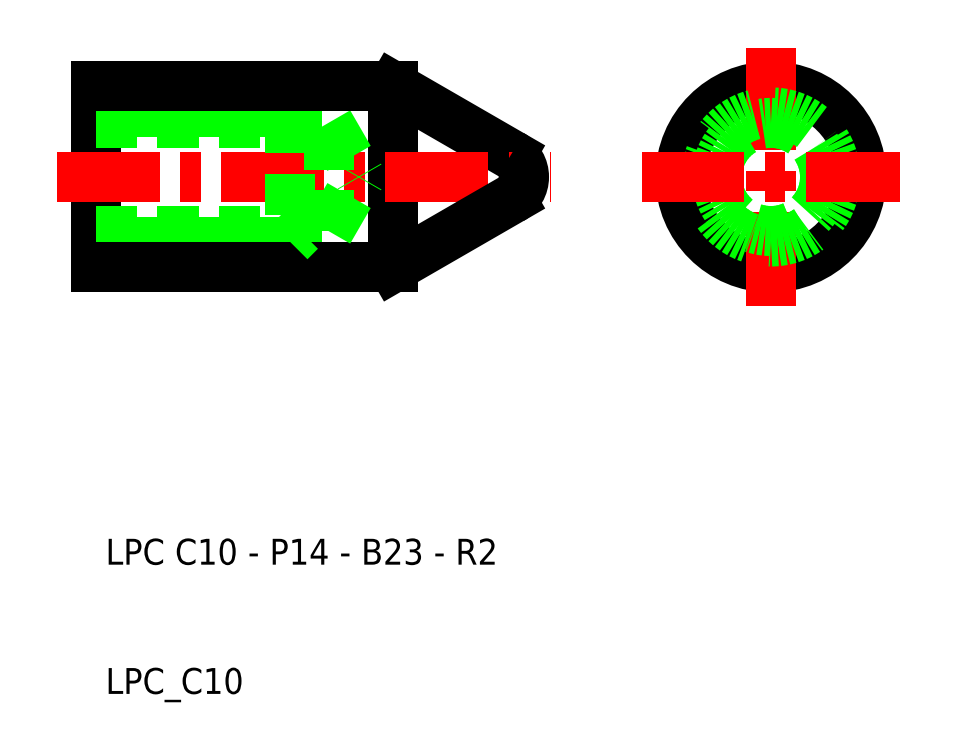
<metadata>
{"format":"dxf","ext":"dxf","renderer":"ezdxf+matplotlib","layout":"modelspace","background":"white","min_lineweight":24,"dpi":150}
</metadata>
<code>
0
SECTION
2
ENTITIES
0
LINE
8
0
10
65.77
20
57
30
0
11
74.89
21
51.73
31
0
0
LINE
8
0
10
65.77
20
57
30
0
11
65.77
21
43
31
0
0
LINE
8
0
10
42.77
20
57
30
0
11
42.77
21
43
31
0
0
TEXT
8
0
10
43.51
20
20
30
0
40
2
1
LPC C10 - P14 - B23 - R2
0
TEXT
8
0
10
43.51
20
10
30
0
40
2
1
LPC_C10
0
LINE
8
CENTER
10
39.77
20
50
30
0
11
77.98
21
50
31
0
0
LINE
8
0
10
42.77
20
54.19
30
0
11
60.77
21
54.19
31
0
0
LINE
8
0
10
42.77
20
45.81
30
0
11
60.77
21
45.81
31
0
0
LINE
8
0
10
57.77
20
55
30
0
11
42.77
21
55
31
0
0
LINE
8
0
10
57.77
20
45
30
0
11
42.77
21
45
31
0
0
LINE
8
0
10
42.77
20
43
30
0
11
65.77
21
43
31
0
0
LINE
8
0
10
60.77
20
45.81
30
0
11
63.19
21
50
31
0
0
LINE
8
0
10
60.77
20
54.19
30
0
11
63.19
21
50
31
0
0
LINE
8
0
10
60.77
20
45.81
30
0
11
60.77
21
54.19
31
0
0
LINE
8
0
10
57.77
20
55
30
0
11
57.77
21
45
31
0
0
LINE
8
0
10
58.58
20
45.81
30
0
11
57.77
21
45
31
0
0
LINE
8
0
10
58.58
20
54.19
30
0
11
57.77
21
55
31
0
0
LINE
8
0
10
65.77
20
43
30
0
11
74.89
21
48.27
31
0
0
ARC
8
0
10
73.89
20
50
30
0
40
2
50
300
51
60
0
LINE
8
0
10
42.77
20
57
30
0
11
65.77
21
57
31
0
0
CIRCLE
8
0
10
95
20
50
30
0
40
7
0
LINE
8
CENTER
10
95
20
60
30
0
11
95
21
40
31
0
0
CIRCLE
8
0
10
95
20
50
30
0
40
5
0
CIRCLE
8
0
10
95
20
50
30
0
40
4.188
0
LINE
8
CENTER
10
85
20
50
30
0
11
105
21
50
31
0
0
ENDSEC
0
EOF

</code>
